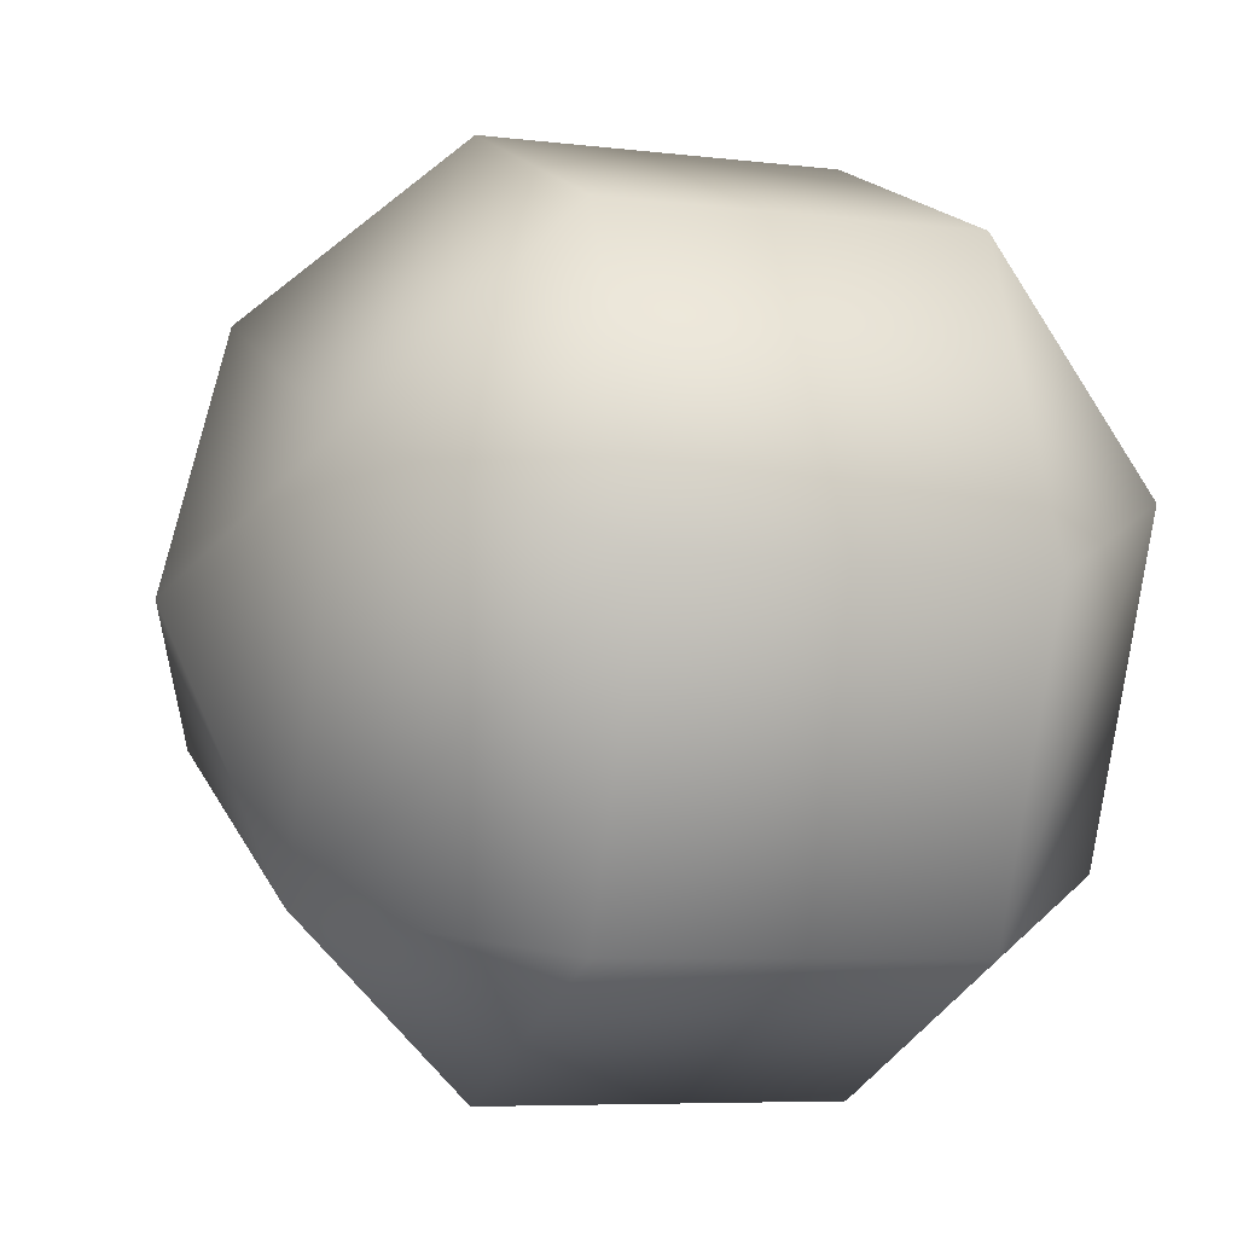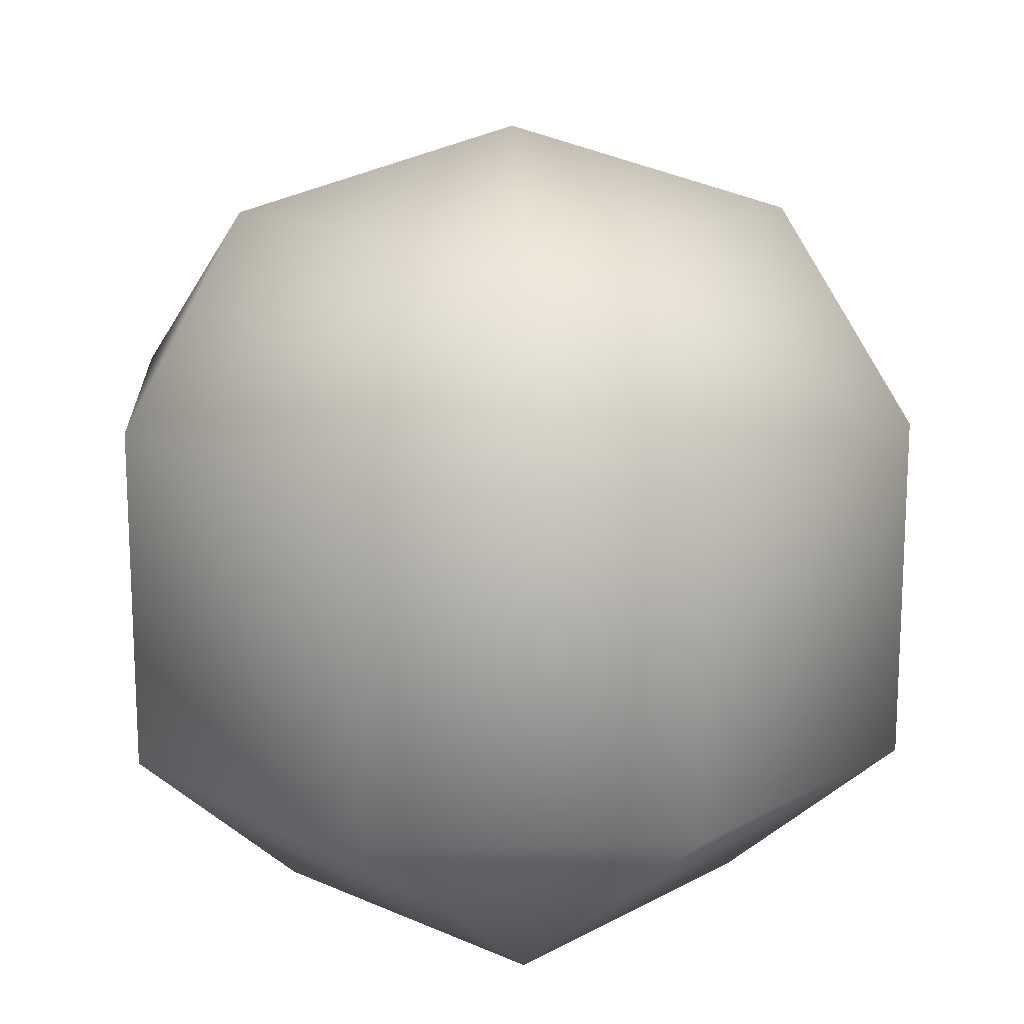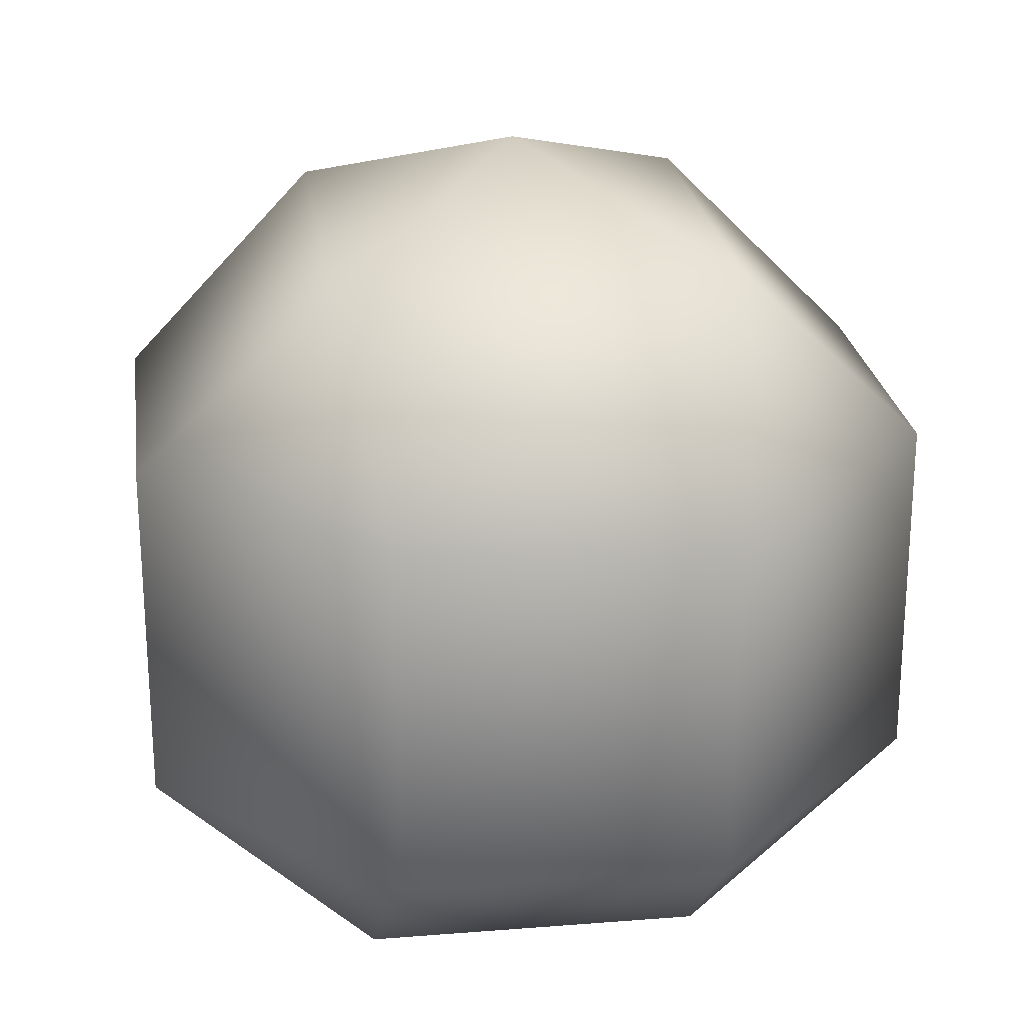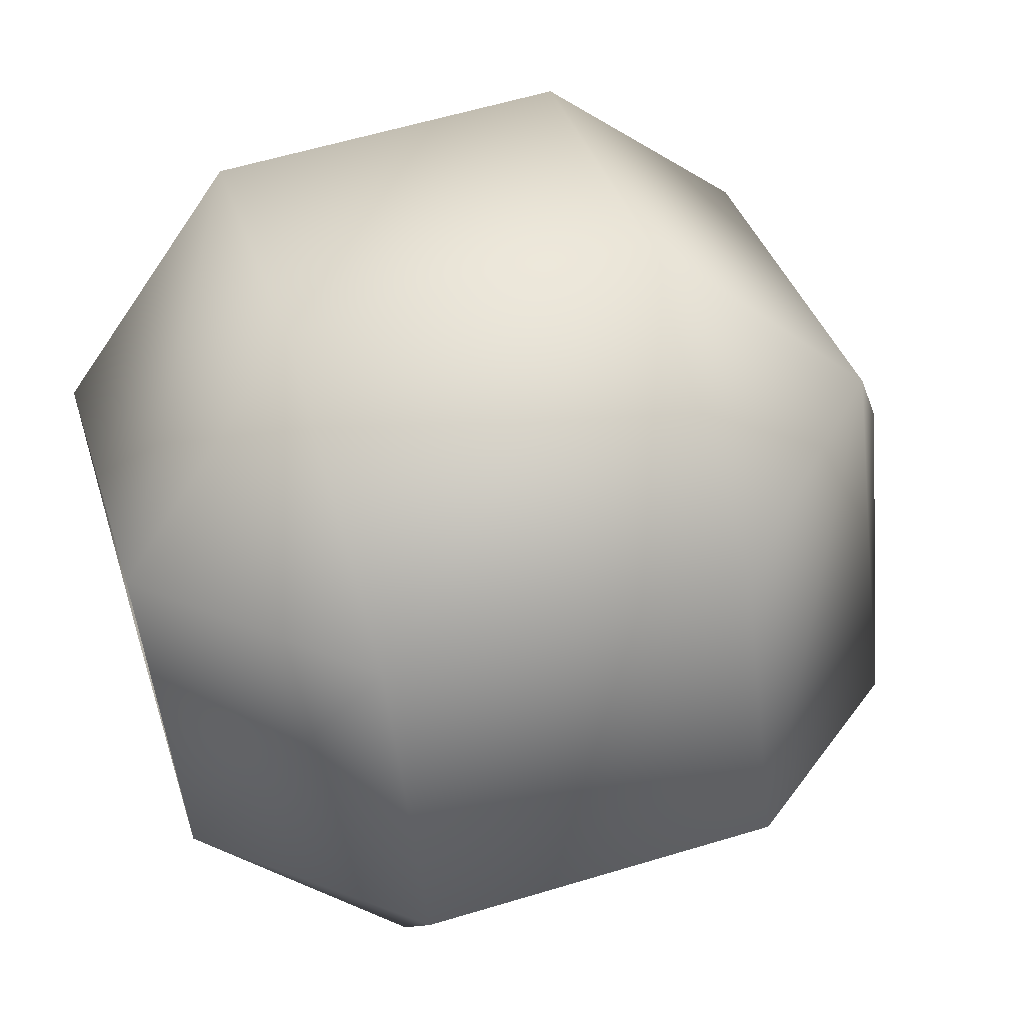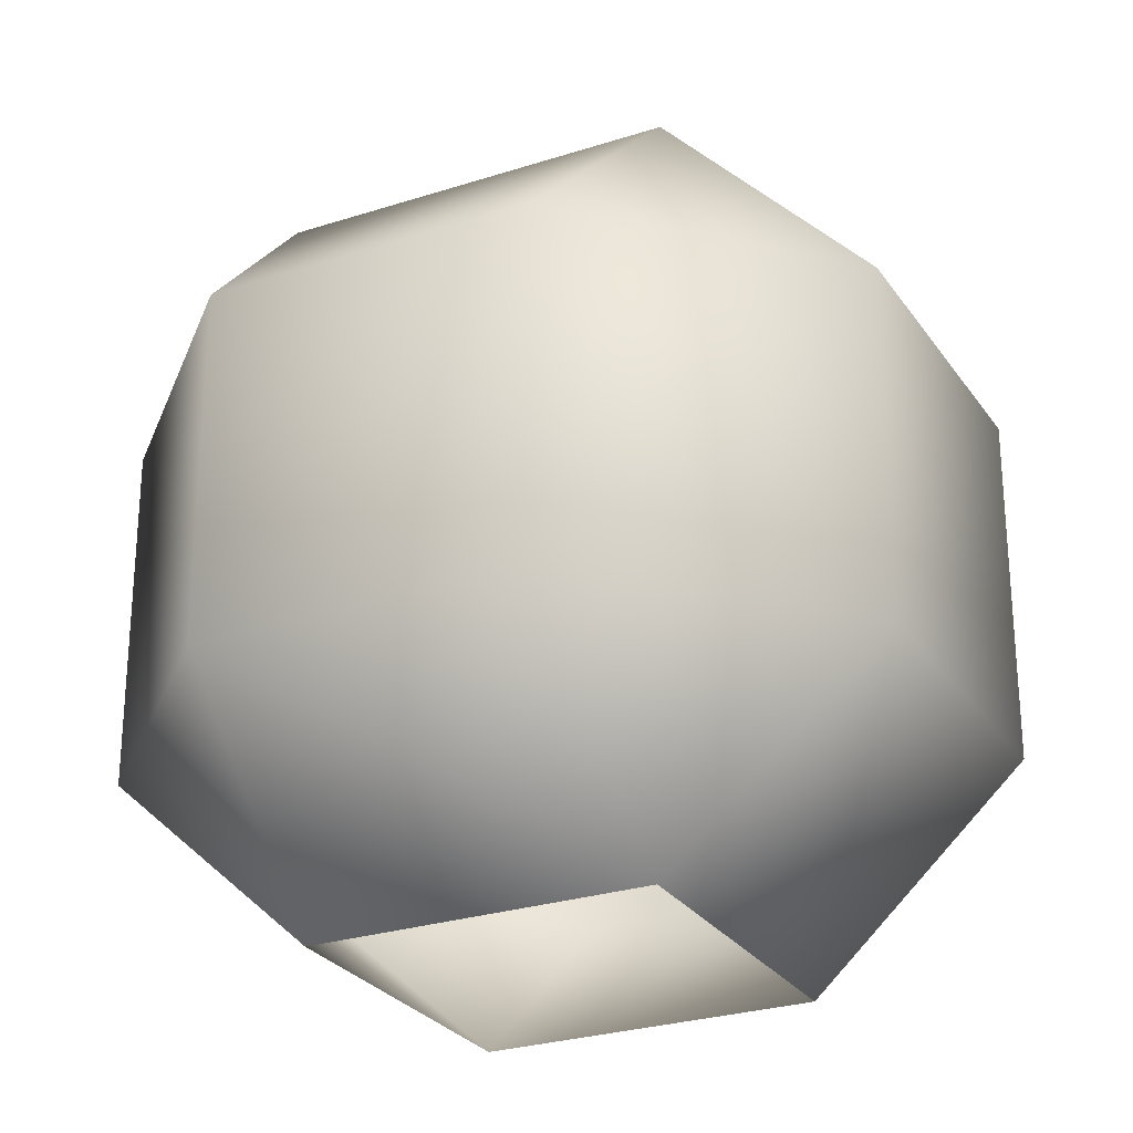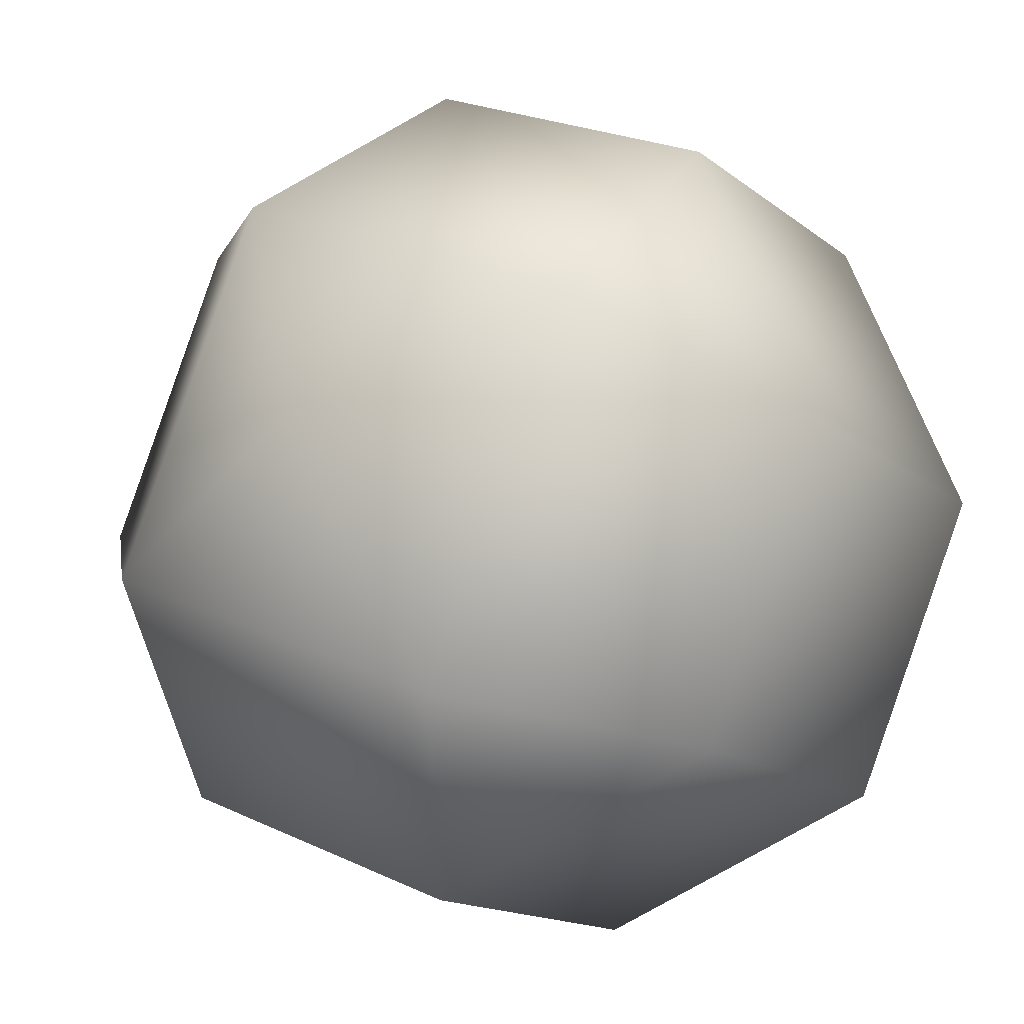
<metadata>
{"format":"obj","ext":"obj","renderer":"f3d","projection":"perspective","resolution":1024,"background":"white","views":[{"elev":-6.4,"azim":-110.3,"up":"+Z"},{"elev":16.6,"azim":-160.3,"up":"+Y"},{"elev":23.8,"azim":59.9,"up":"+Y"},{"elev":59.1,"azim":72.7,"up":"+Z"},{"elev":-26.9,"azim":94.3,"up":"+Y"},{"elev":-14.5,"azim":-148.7,"up":"+Z"}]}
</metadata>
<code>
v 0.3133 0.06568 -0.1298
v 0.4199 0.3426 -0.4199
v -0.1298 0.06568 -0.3133
v 0 0.3426 -0.5938
v -0.4199 0.3426 -0.4199
v -0.3133 0.06568 0.1298
v -0.5938 0.3426 0
v -0.4199 0.3426 0.4199
v 0.1298 0.06568 0.3133
v 0.4199 0.8335 -0.4199
v 0 0.8335 -0.5938
v -0.4199 0.8335 -0.4199
v -0.5938 0.8335 0
v -0.4199 0.8335 0.4199
v 0 0.3426 0.5938
v 0.1298 0.06568 0.3133
v 0.4199 0.3426 0.4199
v 0 0.8335 0.5938
v 0.4199 0.8335 0.4199
v 0.5938 0.3426 0
v 0.3133 0.06568 -0.1298
v 0.1298 0.06568 0.3133
v 0.4199 0.3426 -0.4199
v 0.5938 0.8335 0
v 0.4199 0.8335 -0.4199
v 0.3633 1.101 -0.1505
v -0.1505 1.101 -0.3633
v -0.3633 1.101 0.1505
v -0.3633 1.101 0.1505
v 0.1505 1.101 0.3633
v 0.3633 1.101 -0.1505
v 0 1.224 0
v 0 1.224 0
g cabbage_base_2697_58
f 1 3 2
f 2 3 4
f 3 5 4
f 3 6 5
f 5 6 7
f 6 8 7
f 6 9 8
f 2 4 10
f 10 4 11
f 4 5 11
f 11 5 12
f 5 7 12
f 12 7 13
f 7 8 13
f 13 8 14
f 8 15 14
f 8 16 15
f 9 17 15
f 14 15 18
f 15 17 18
f 18 17 19
f 17 20 19
f 17 21 20
f 22 21 17
f 21 23 20
f 19 20 24
f 20 23 24
f 24 23 25
f 10 11 26
f 26 11 27
f 11 12 27
f 12 13 27
f 27 13 28
f 13 14 28
f 14 18 29
f 29 18 30
f 18 19 30
f 19 24 30
f 30 24 31
f 24 25 31
f 26 27 32
f 27 28 32
f 29 30 33
f 30 31 33

</code>
